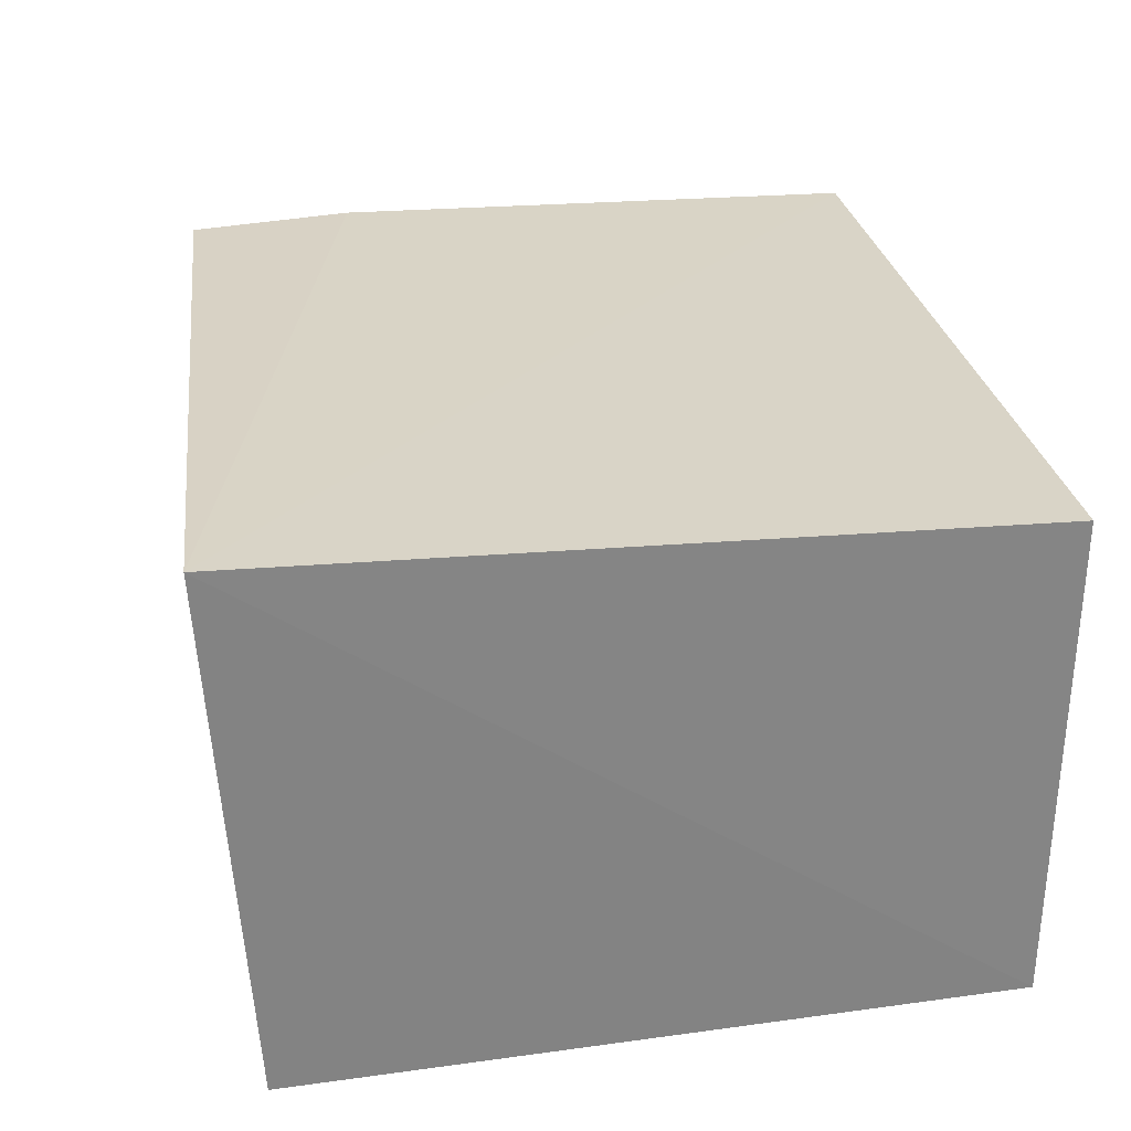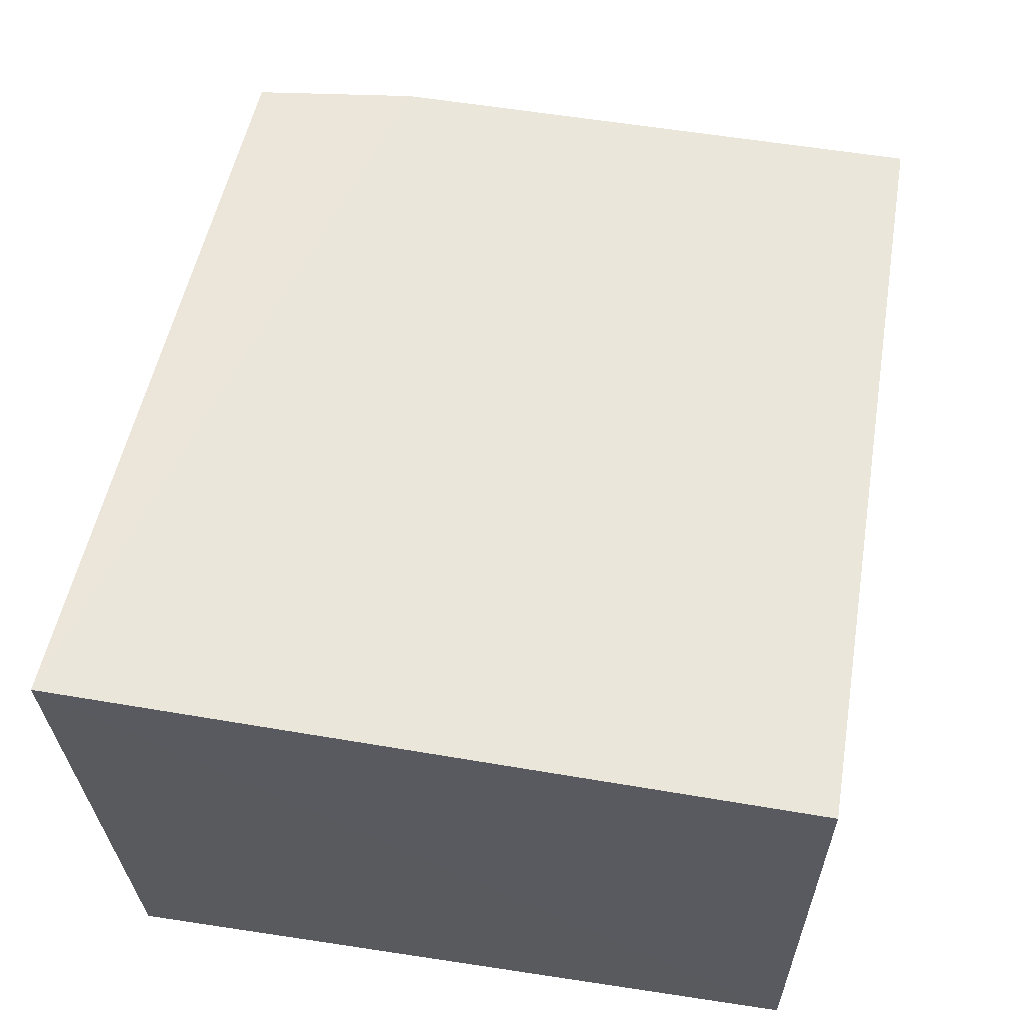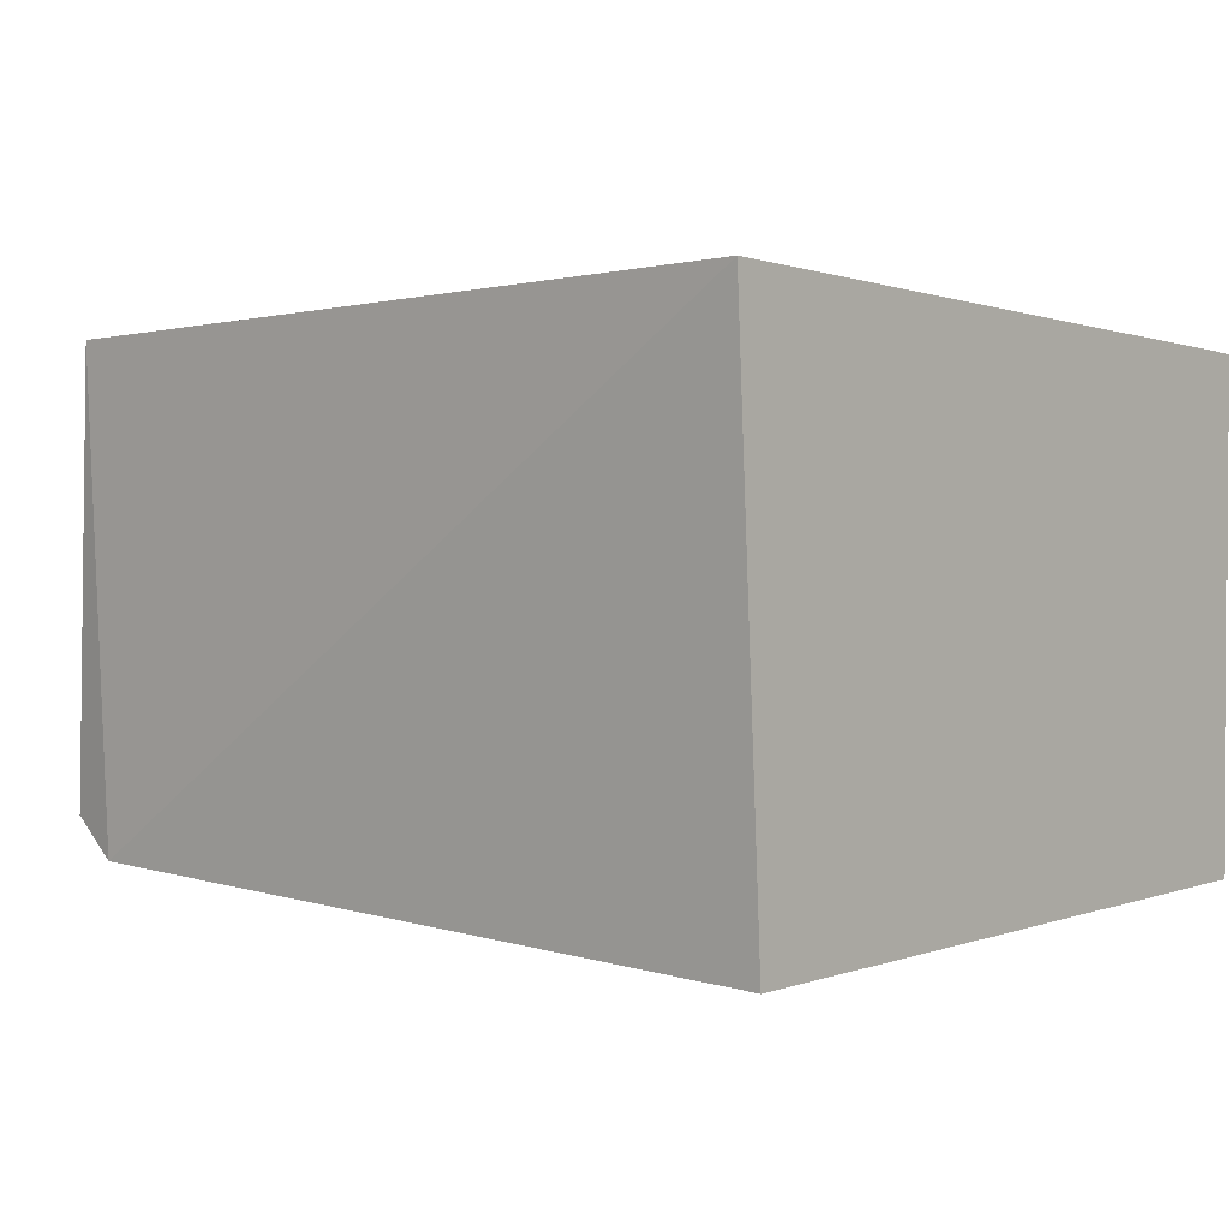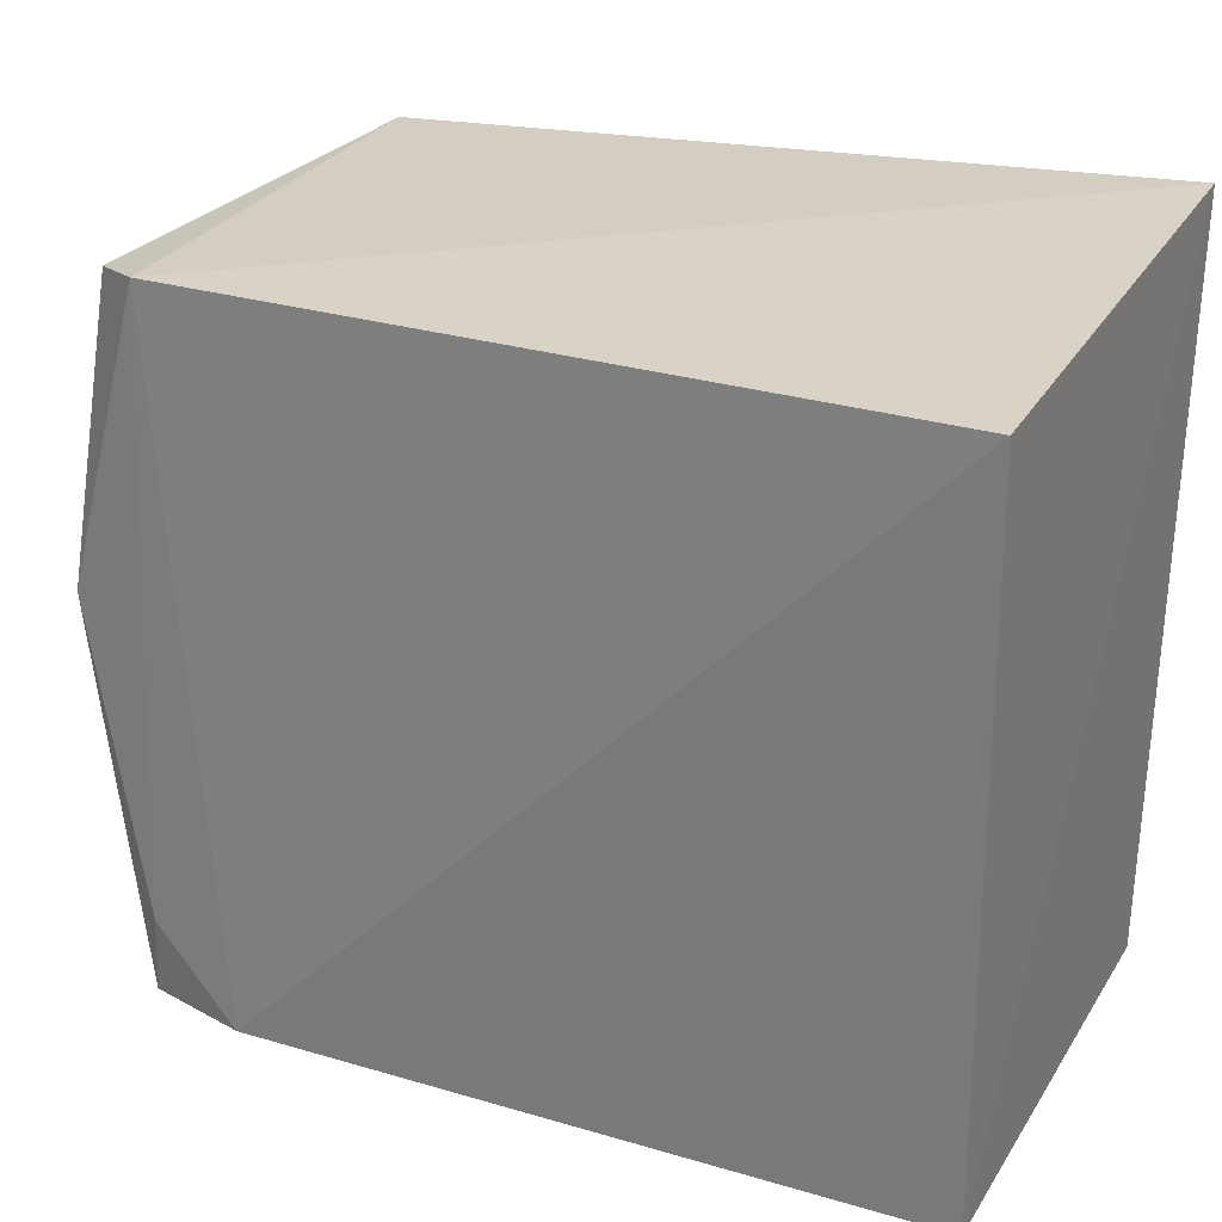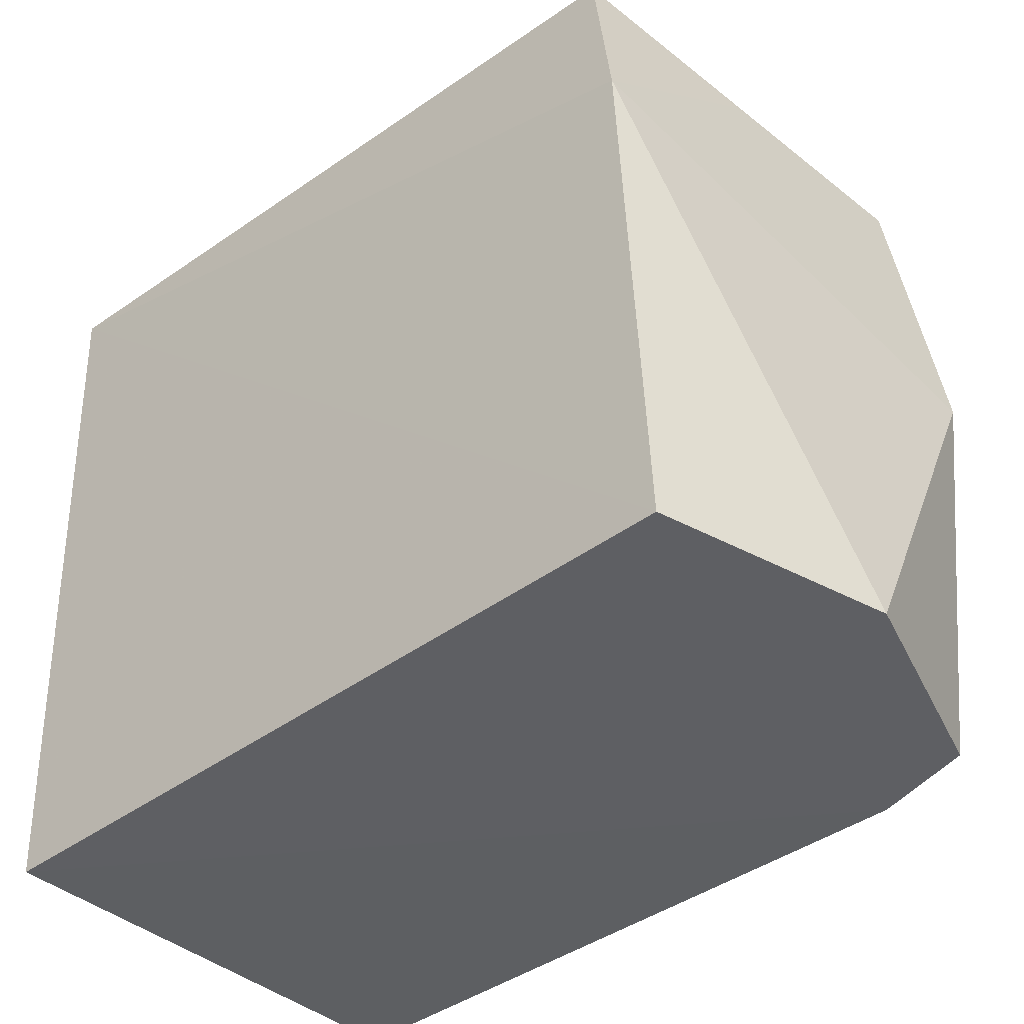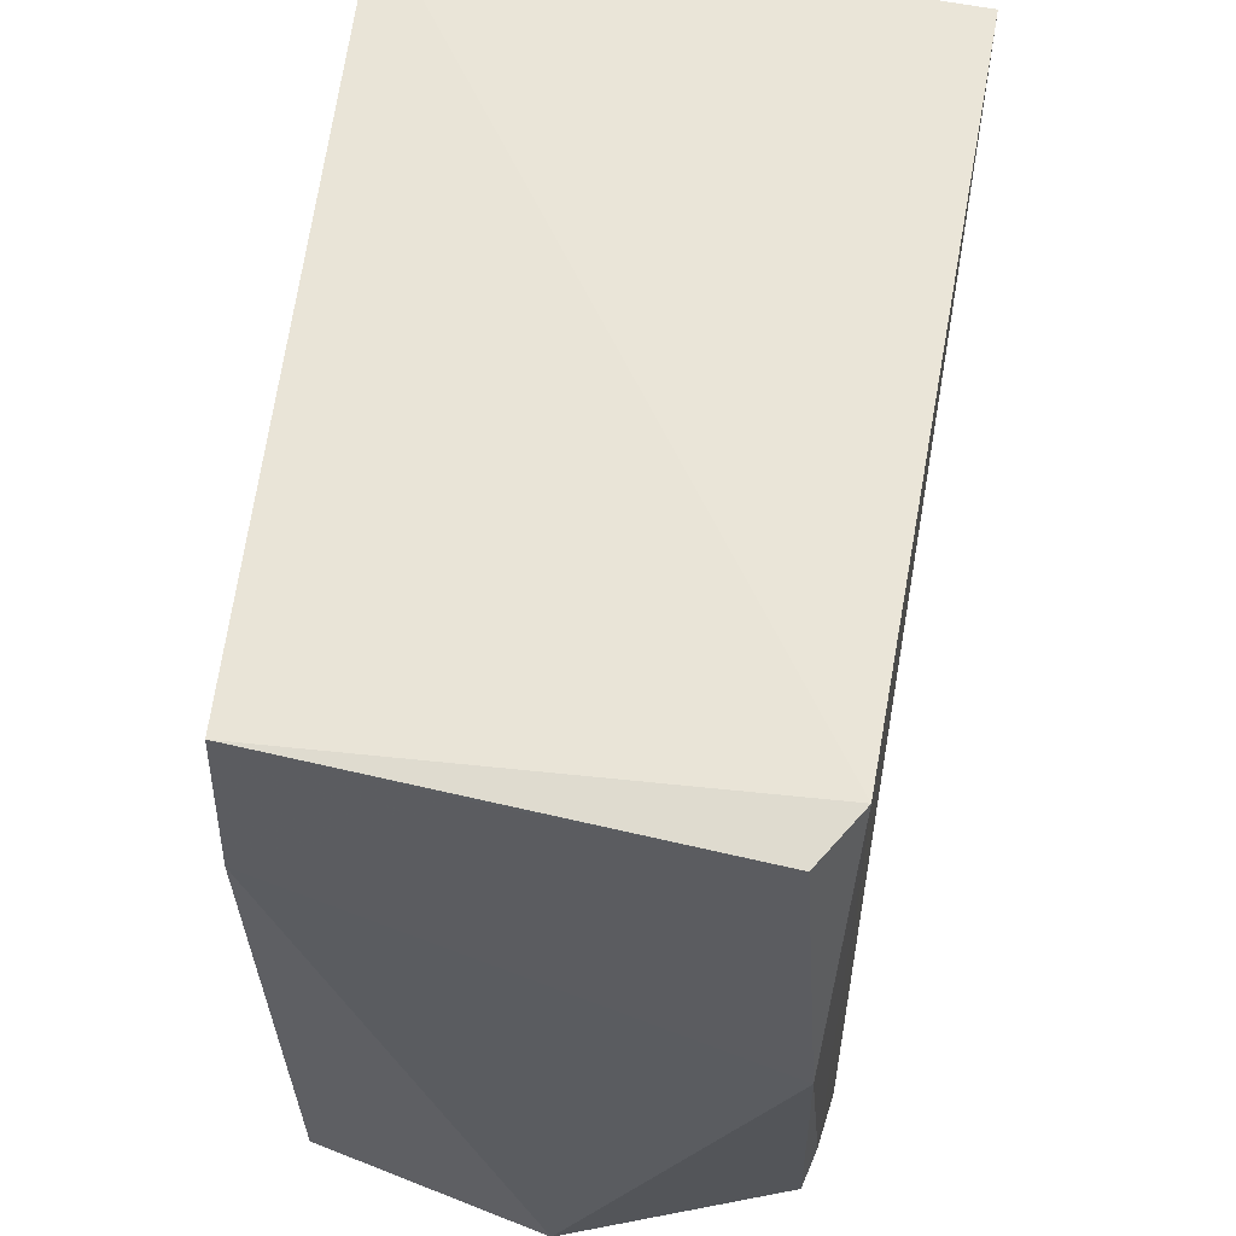
<metadata>
{"format":"obj","ext":"obj","renderer":"f3d","projection":"perspective","resolution":1024,"background":"white","views":[{"elev":28.8,"azim":-99.6,"up":"+Z"},{"elev":57.0,"azim":-80.3,"up":"+Z"},{"elev":1.0,"azim":-139.3,"up":"+Z"},{"elev":25.8,"azim":-154.6,"up":"+Y"},{"elev":-40.7,"azim":42.6,"up":"+Y"},{"elev":59.0,"azim":97.6,"up":"+Y"}]}
</metadata>
<code>
v 0.04656 -0.02839 0.02871
v 0.05172 -0.06725 0.01516
v 0.04563 -0.02896 0.00276
v 0.004312 -0.02845 0.0005344
v 0.00443 -0.06729 0.02817
v 0.04226 -0.06747 0.001986
v 0.004051 -0.02657 0.02946
v 0.0486 -0.02949 0.004852
v 0.04844 -0.06715 0.02792
v 0.00438 -0.06696 0.001636
v 0.05066 -0.04567 0.003506
v 0.04769 -0.03736 0.02878
v 0.04764 -0.06717 0.00314
v 0.0471 -0.06269 0.002637
v 0.04758 -0.02912 0.01718
f 6 4 3
f 7 1 3
f 7 3 4
f 8 3 1
f 9 7 5
f 9 6 2
f 9 5 6
f 10 6 5
f 10 4 6
f 10 7 4
f 10 5 7
f 11 3 8
f 12 9 2
f 12 1 7
f 12 7 9
f 12 2 11
f 12 11 8
f 13 11 2
f 13 2 6
f 14 6 3
f 14 3 11
f 14 13 6
f 14 11 13
f 15 12 8
f 15 8 1
f 15 1 12

</code>
